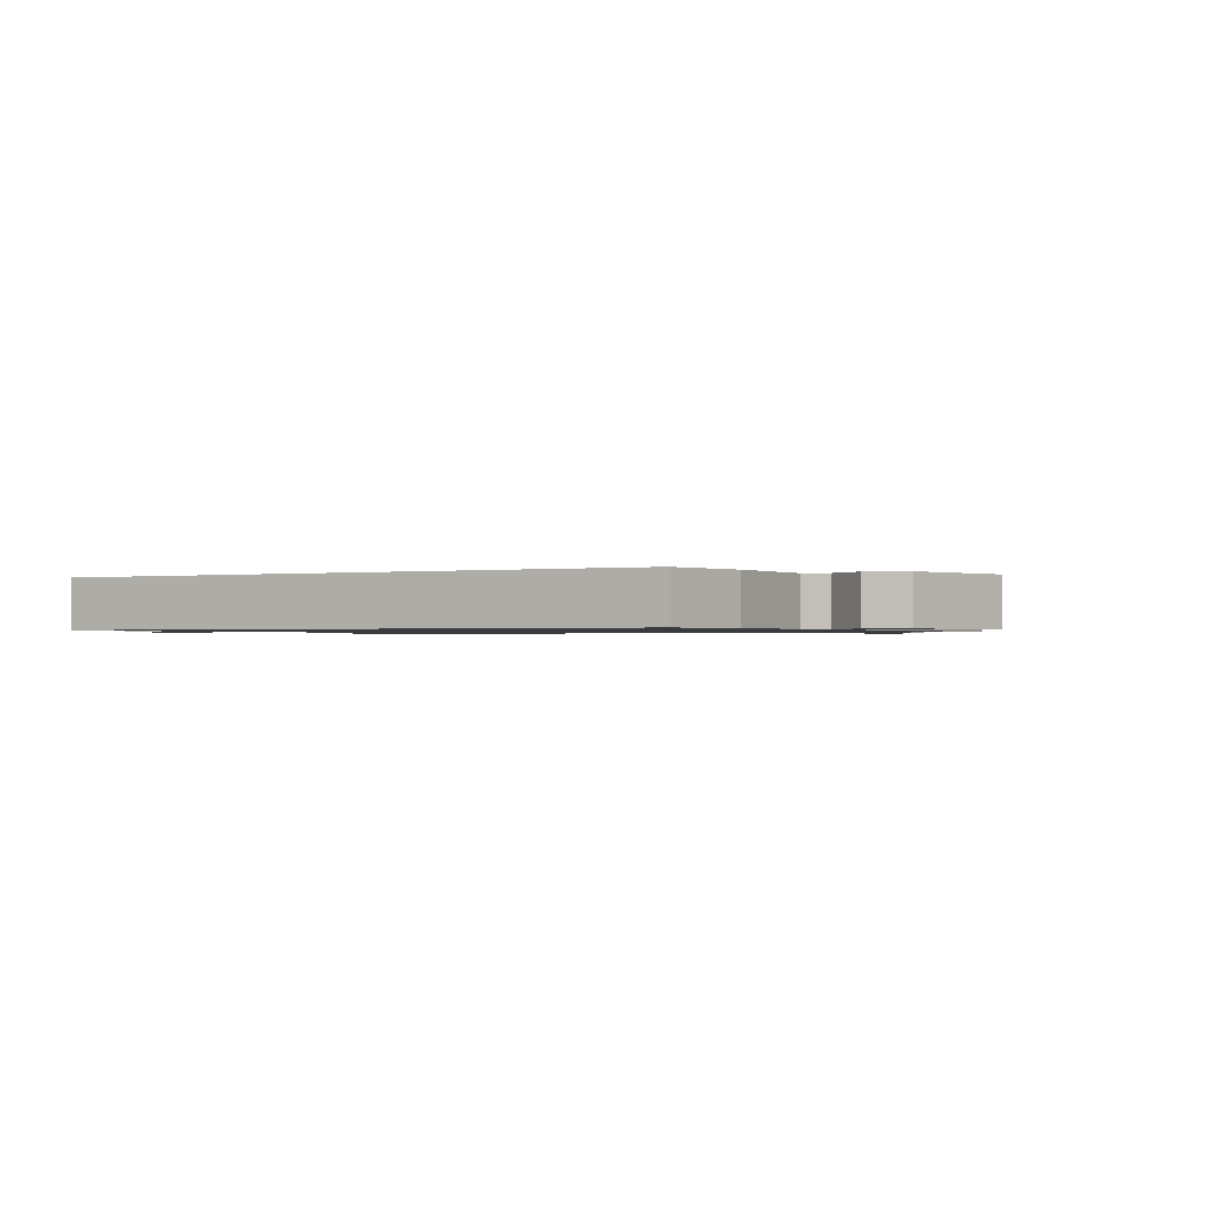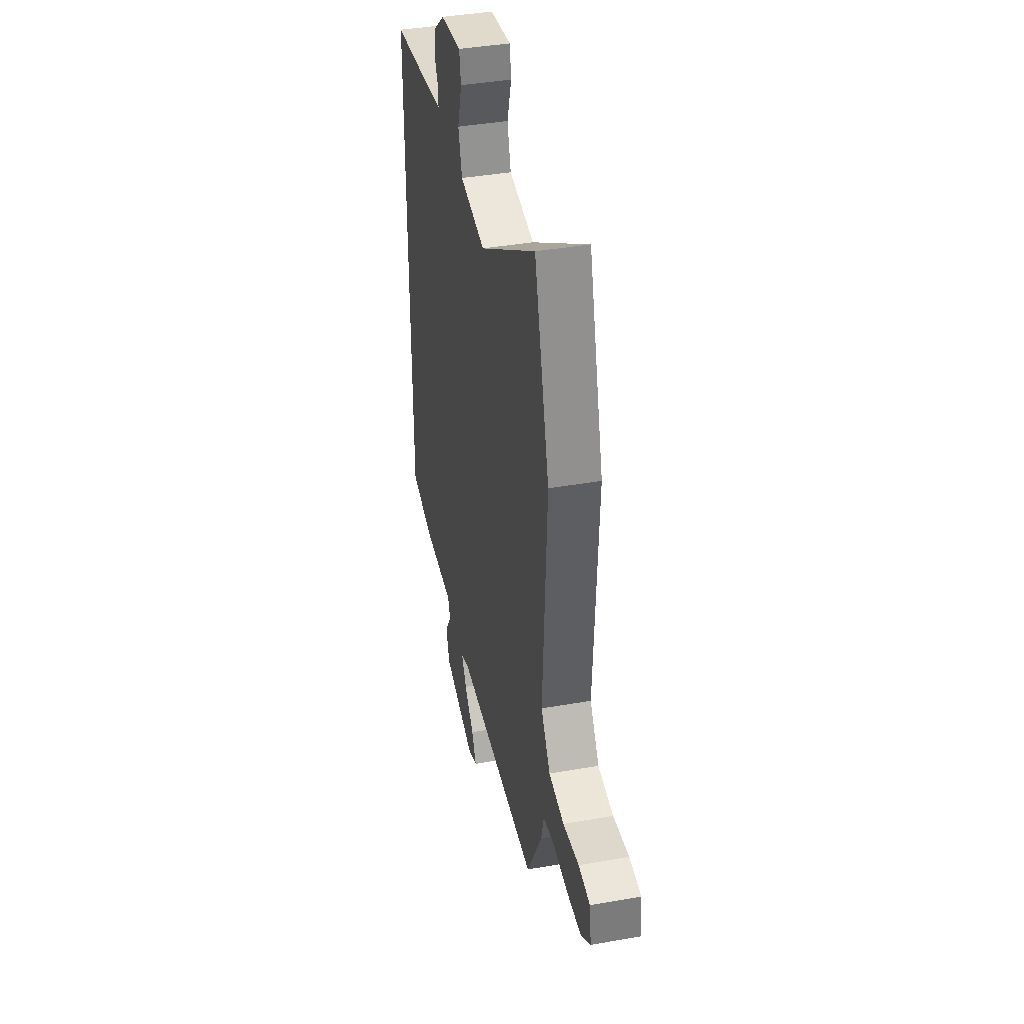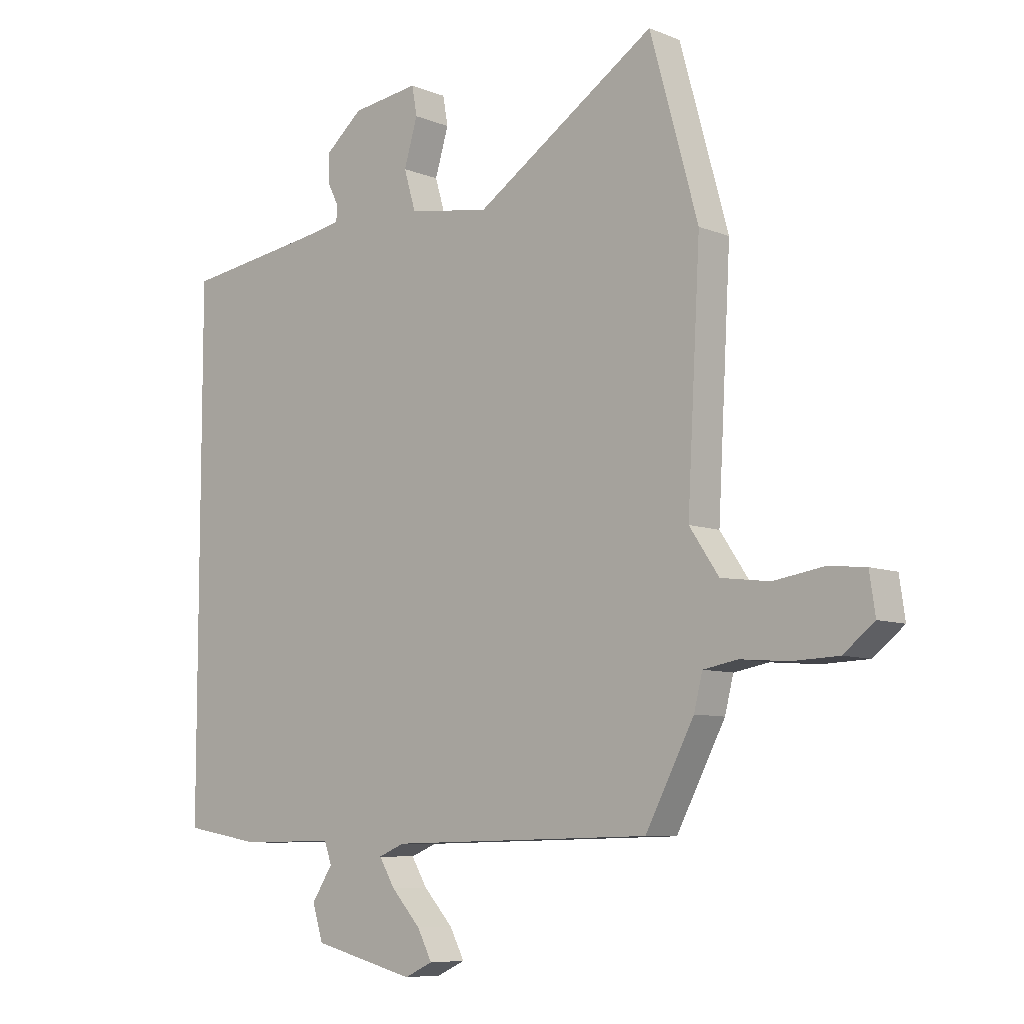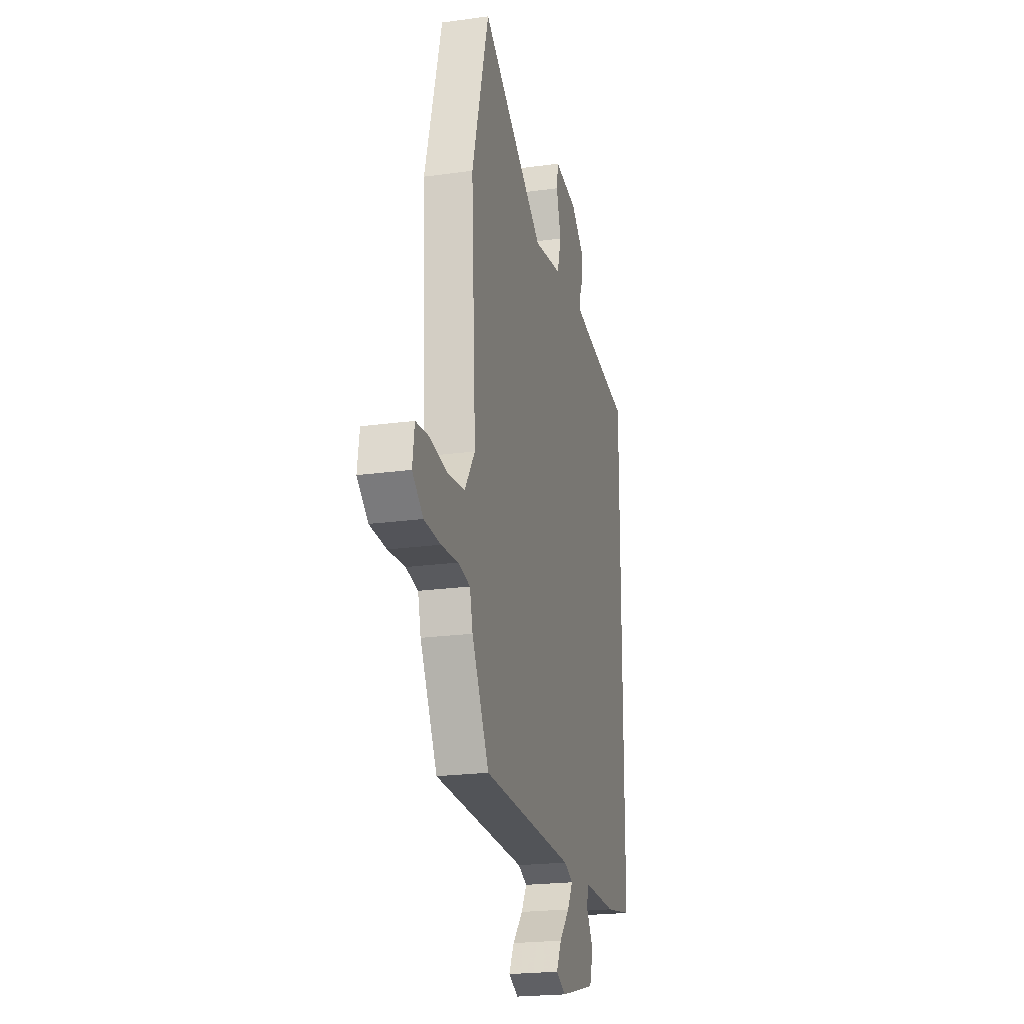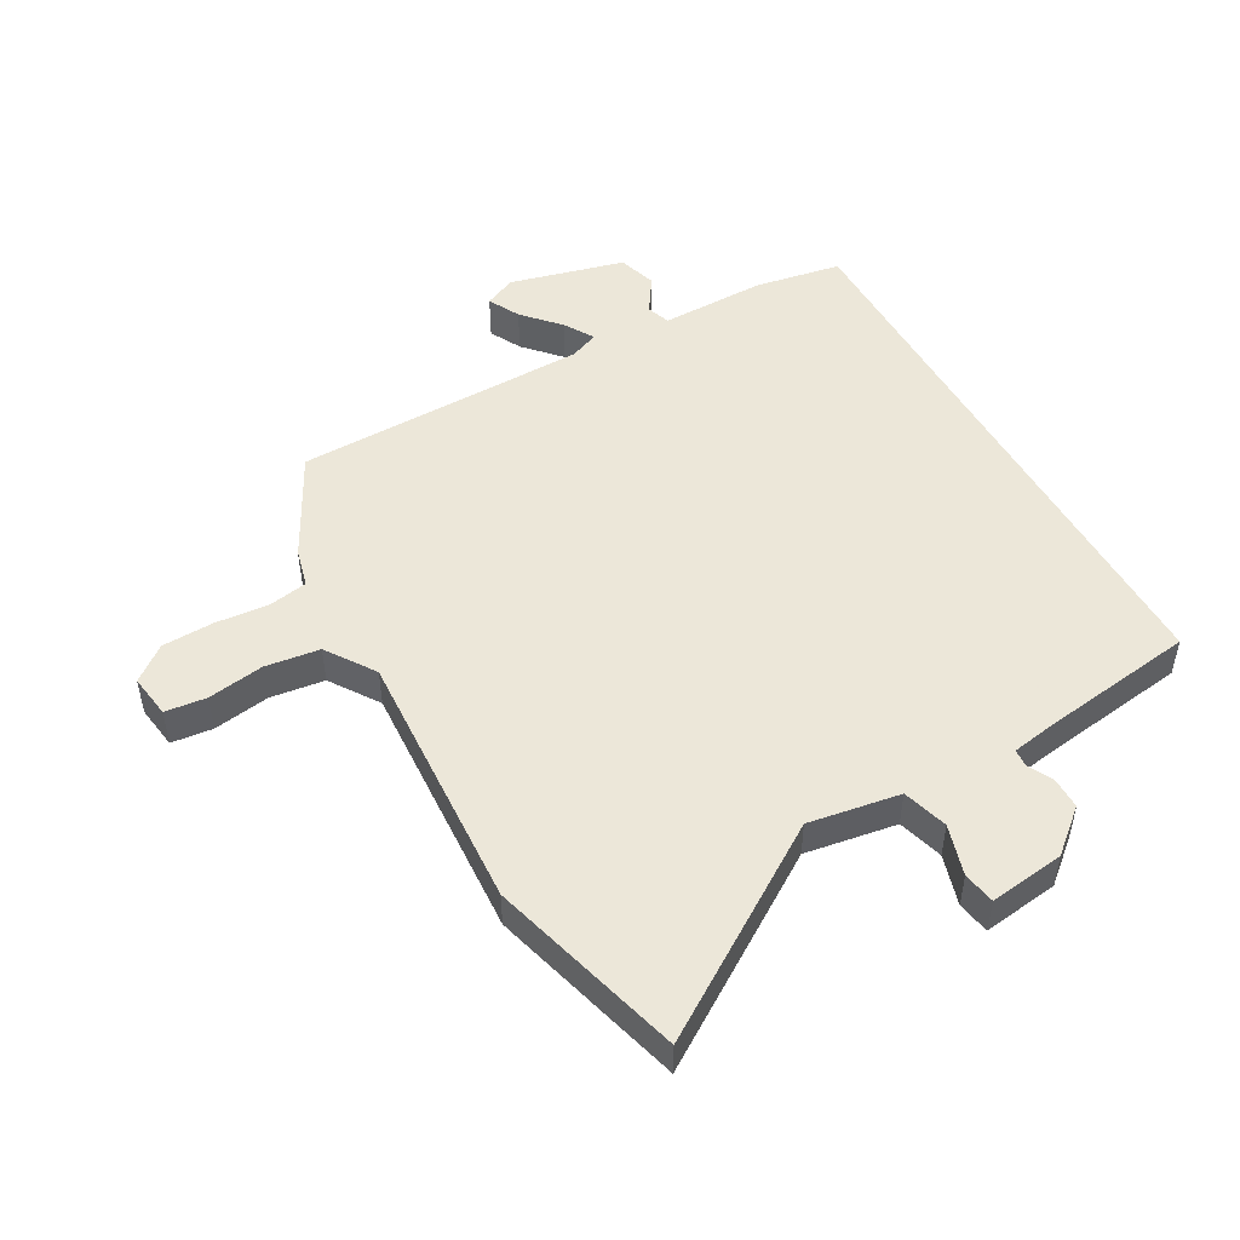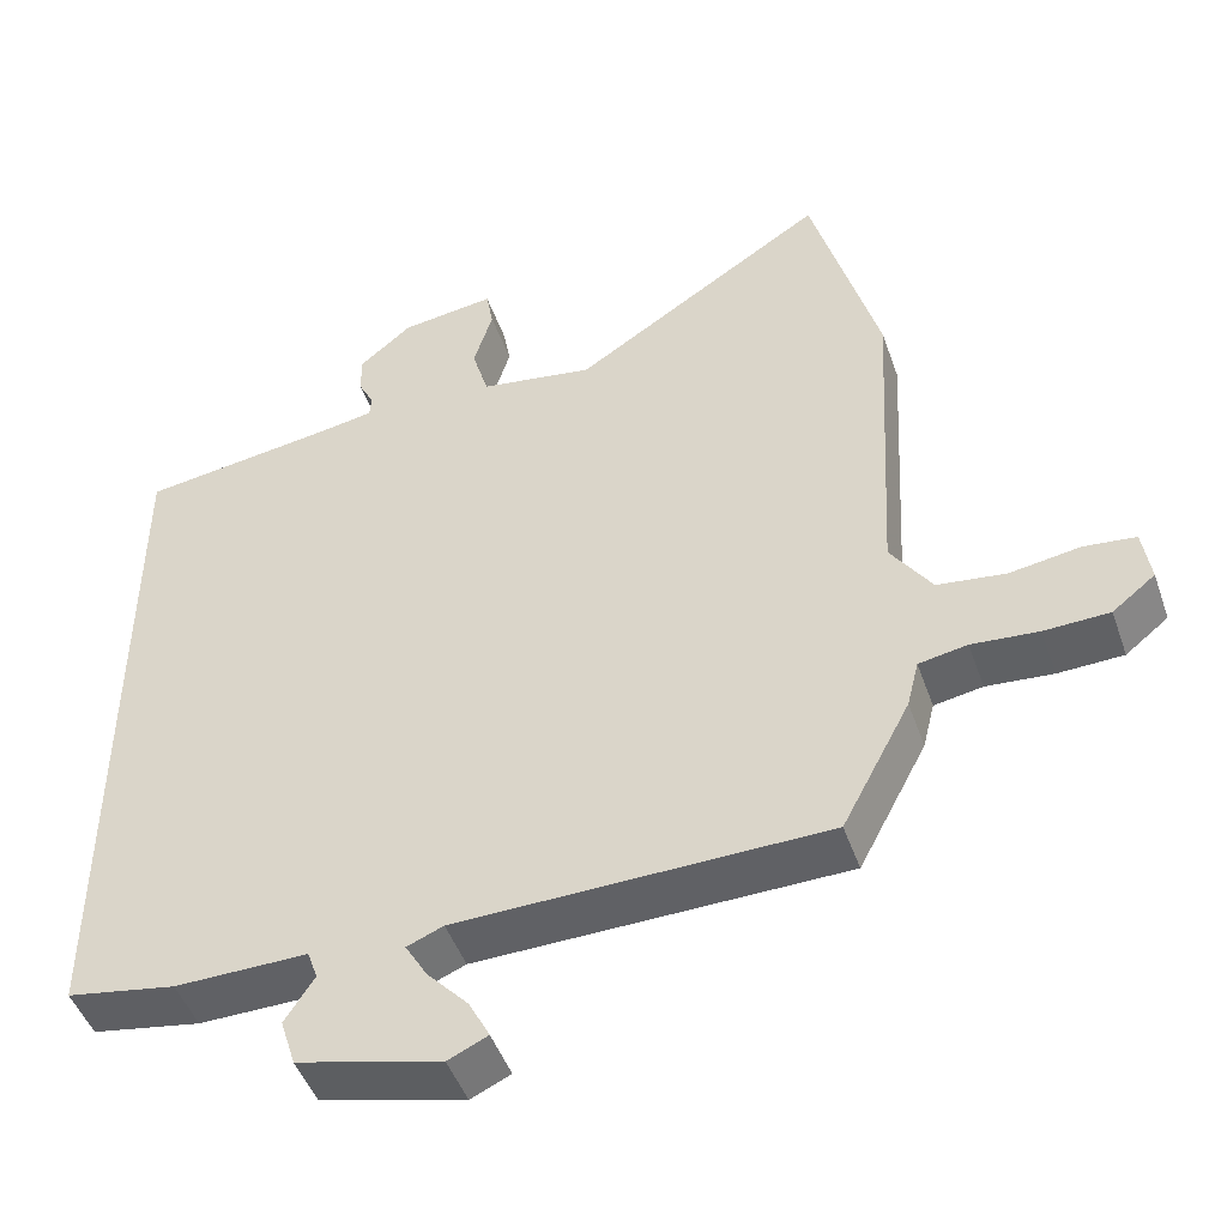
<metadata>
{"format":"obj","ext":"obj","renderer":"f3d","projection":"perspective","resolution":1024,"background":"white","views":[{"elev":-0.9,"azim":119.9,"up":"+Y"},{"elev":40.4,"azim":-102.2,"up":"+Z"},{"elev":-7.9,"azim":-138.2,"up":"+Z"},{"elev":-21.8,"azim":-76.4,"up":"+Z"},{"elev":49.6,"azim":-29.1,"up":"+Y"},{"elev":-47.4,"azim":-161.0,"up":"+Z"}]}
</metadata>
<code>
v -0.538 0.07 0.363
v -0.453 0.07 0.669
v -0.132 0.07 0.459
v 0.012 0.07 0.482
v 0.033 0.07 0.553
v 0.009 0.07 0.633
v 0.018 0.07 0.684
v 0.137 0.07 0.668
v 0.203 0.07 0.612
v 0.203 0.07 0.562
v 0.183 0.07 0.522
v 0.185 0.07 0.495
v 0.254 0.07 0.483
v 0.5 0.07 0.448
v 0.5 0.07 -0.458
v 0.363 0.07 -0.482
v 0.196 0.07 -0.48
v 0.183 0.07 -0.517
v 0.22 0.07 -0.574
v 0.201 0.07 -0.635
v 0.02 0.07 -0.681
v -0.03 0.07 -0.658
v -0.004 0.07 -0.608
v 0.048 0.07 -0.551
v 0.076 0.07 -0.504
v 0.03 0.07 -0.485
v -0.435 0.07 -0.476
v -0.521 0.07 -0.313
v -0.536 0.07 -0.253
v -0.597 0.07 -0.242
v -0.681 0.07 -0.249
v -0.763 0.07 -0.246
v -0.817 0.07 -0.203
v -0.807 0.07 -0.134
v -0.742 0.07 -0.127
v -0.653 0.07 -0.141
v -0.567 0.07 -0.13
v -0.515 0.07 -0.053
v -0.538 0 0.363
v -0.453 0 0.669
v -0.132 0 0.459
v 0.012 0 0.482
v 0.033 0 0.553
v 0.009 0 0.633
v 0.018 0 0.684
v 0.137 0 0.668
v 0.203 0 0.612
v 0.203 0 0.562
v 0.183 0 0.522
v 0.185 0 0.495
v 0.254 0 0.483
v 0.5 0 0.448
v 0.5 0 -0.458
v 0.363 0 -0.482
v 0.196 0 -0.48
v 0.183 0 -0.517
v 0.22 0 -0.574
v 0.201 0 -0.635
v 0.02 0 -0.681
v -0.03 0 -0.658
v -0.004 0 -0.608
v 0.048 0 -0.551
v 0.076 0 -0.504
v 0.03 0 -0.485
v -0.435 0 -0.476
v -0.521 0 -0.313
v -0.536 0 -0.253
v -0.597 0 -0.242
v -0.681 0 -0.249
v -0.763 0 -0.246
v -0.817 0 -0.203
v -0.807 0 -0.134
v -0.742 0 -0.127
v -0.653 0 -0.141
v -0.567 0 -0.13
v -0.515 0 -0.053
f 34 35 36
f 33 34 36
f 32 33 36
f 31 32 36
f 30 31 36
f 29 30 36 37
f 26 27 28 29
f 26 29 37 38
f 22 23 24
f 21 22 24
f 20 21 24
f 19 20 24
f 18 19 24
f 17 18 24 25
f 15 16 17
f 14 15 17
f 13 14 17
f 26 38 1
f 25 26 1
f 17 25 1
f 13 17 1
f 12 13 1
f 9 10 11
f 8 9 11
f 7 8 11
f 6 7 11
f 5 6 11
f 1 2 3
f 1 3 4
f 12 1 4
f 4 5 11 12
f 74 73 72
f 74 72 71
f 74 71 70
f 74 70 69
f 74 69 68
f 75 74 68 67
f 67 66 65 64
f 76 75 67 64
f 62 61 60
f 62 60 59
f 62 59 58
f 62 58 57
f 62 57 56
f 63 62 56 55
f 55 54 53
f 55 53 52
f 55 52 51
f 39 76 64
f 39 64 63
f 39 63 55
f 39 55 51
f 39 51 50
f 49 48 47
f 49 47 46
f 49 46 45
f 49 45 44
f 49 44 43
f 41 40 39
f 42 41 39
f 42 39 50
f 50 49 43 42
f 1 39 40 2
f 2 40 41 3
f 3 41 42 4
f 4 42 43 5
f 5 43 44 6
f 6 44 45 7
f 7 45 46 8
f 8 46 47 9
f 9 47 48 10
f 10 48 49 11
f 11 49 50 12
f 12 50 51 13
f 13 51 52 14
f 14 52 53 15
f 15 53 54 16
f 16 54 55 17
f 17 55 56 18
f 18 56 57 19
f 19 57 58 20
f 20 58 59 21
f 21 59 60 22
f 22 60 61 23
f 23 61 62 24
f 24 62 63 25
f 25 63 64 26
f 26 64 65 27
f 27 65 66 28
f 28 66 67 29
f 29 67 68 30
f 30 68 69 31
f 31 69 70 32
f 32 70 71 33
f 33 71 72 34
f 34 72 73 35
f 35 73 74 36
f 36 74 75 37
f 37 75 76 38
f 38 76 39 1

</code>
